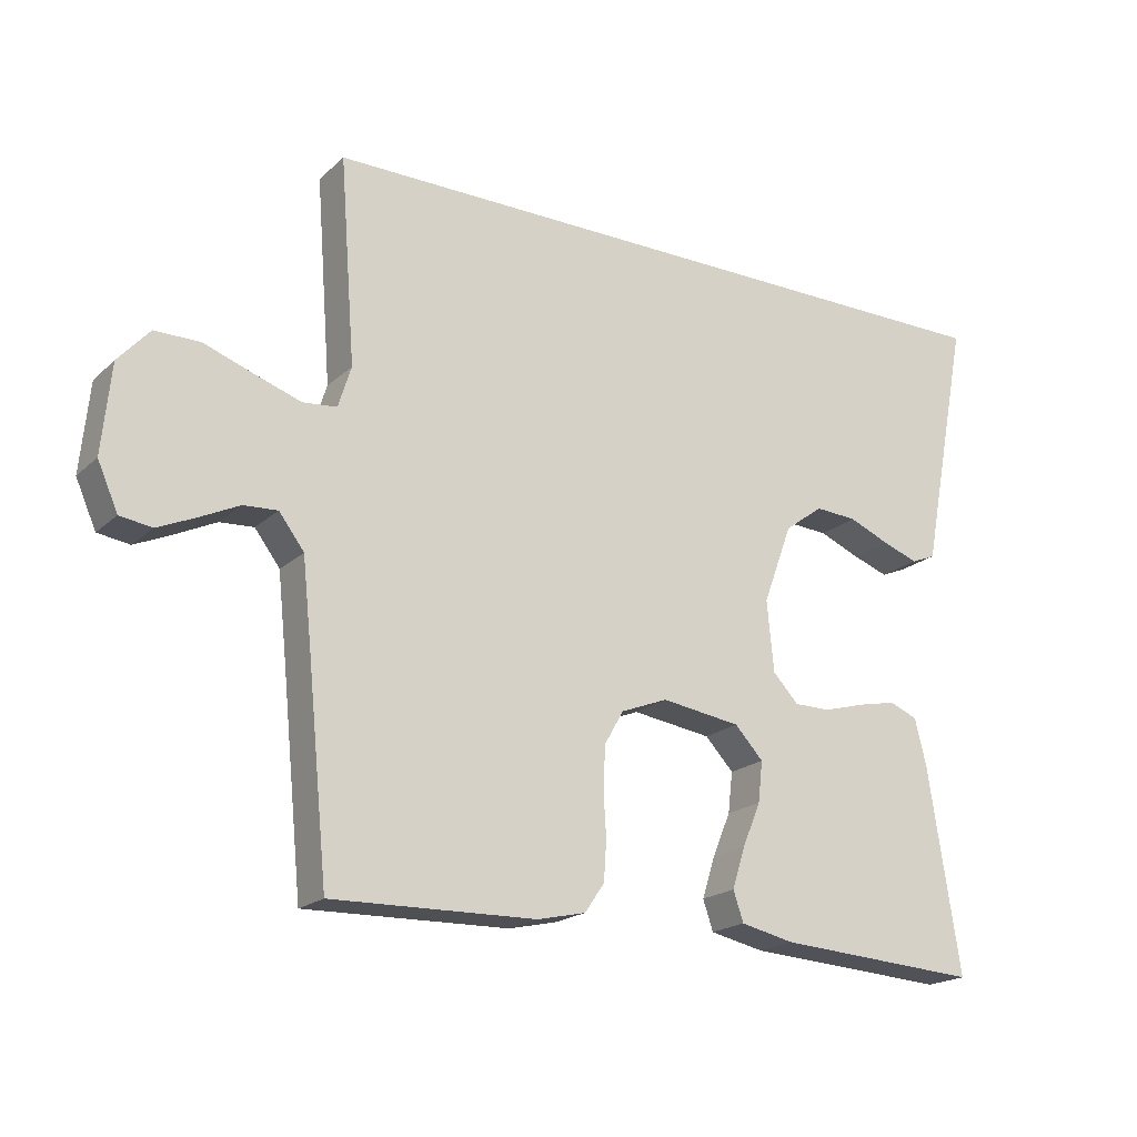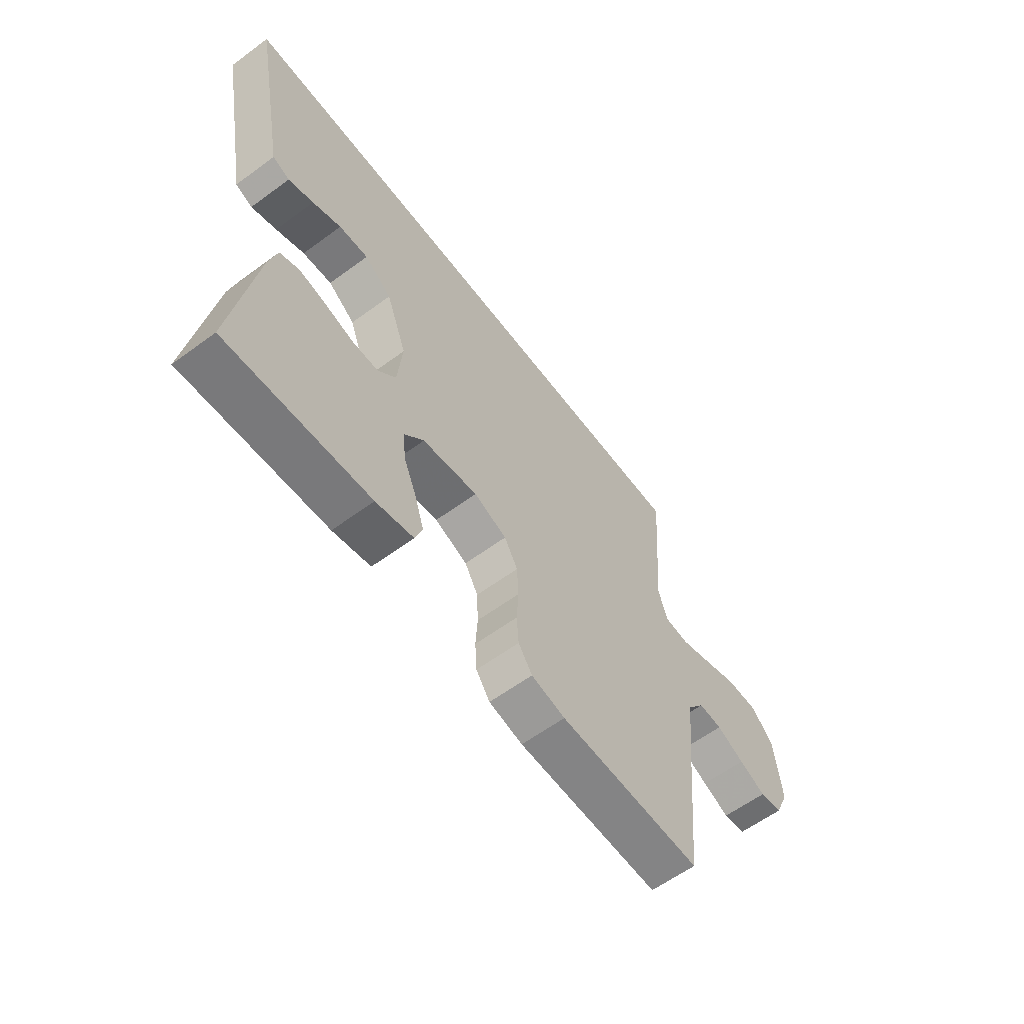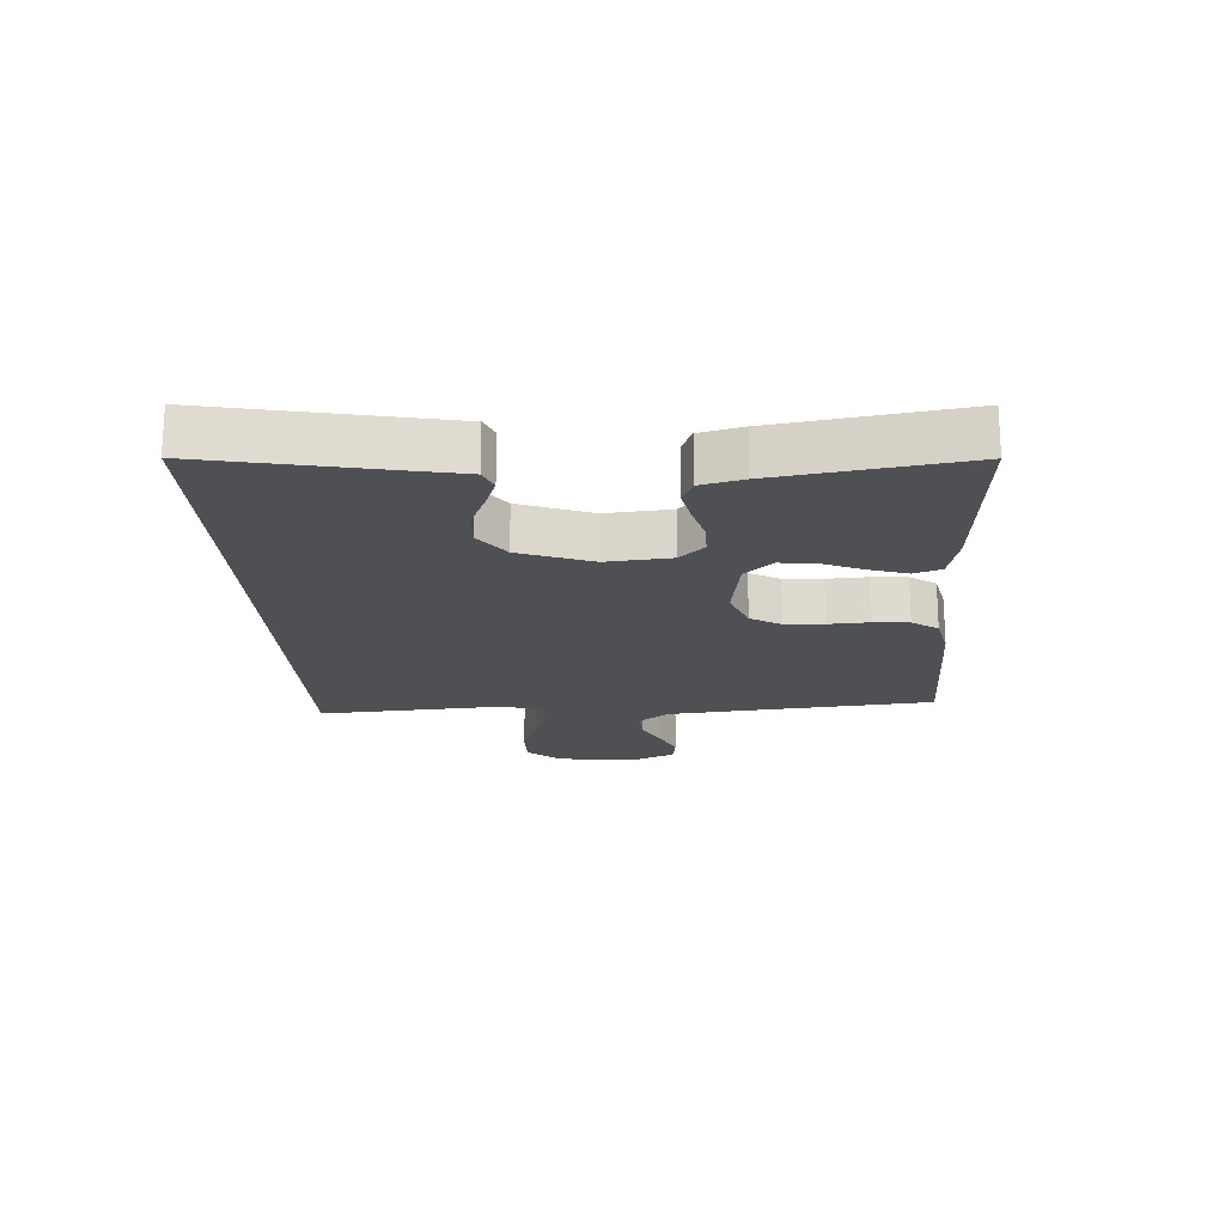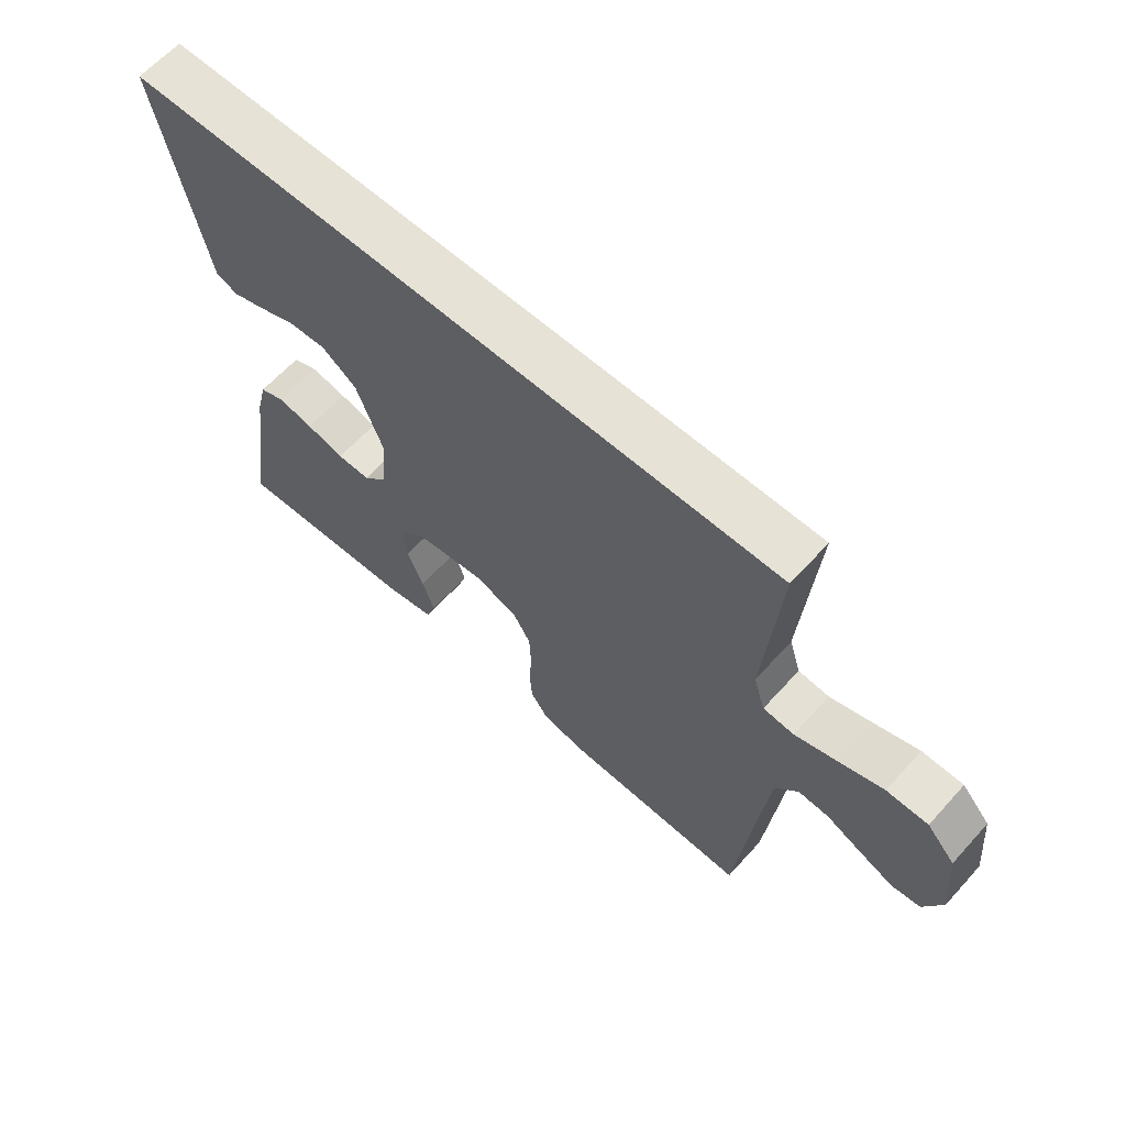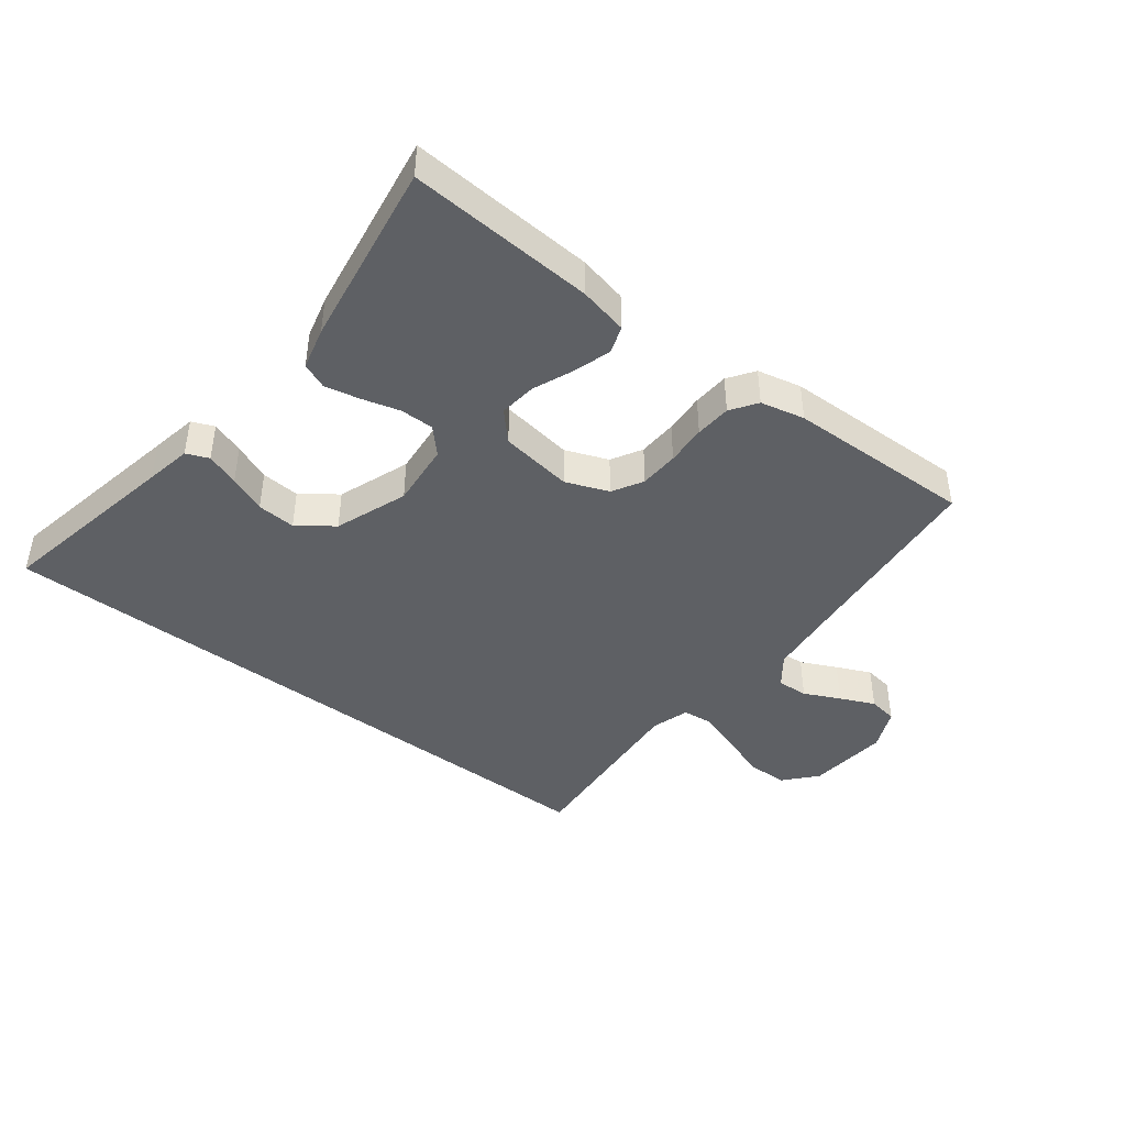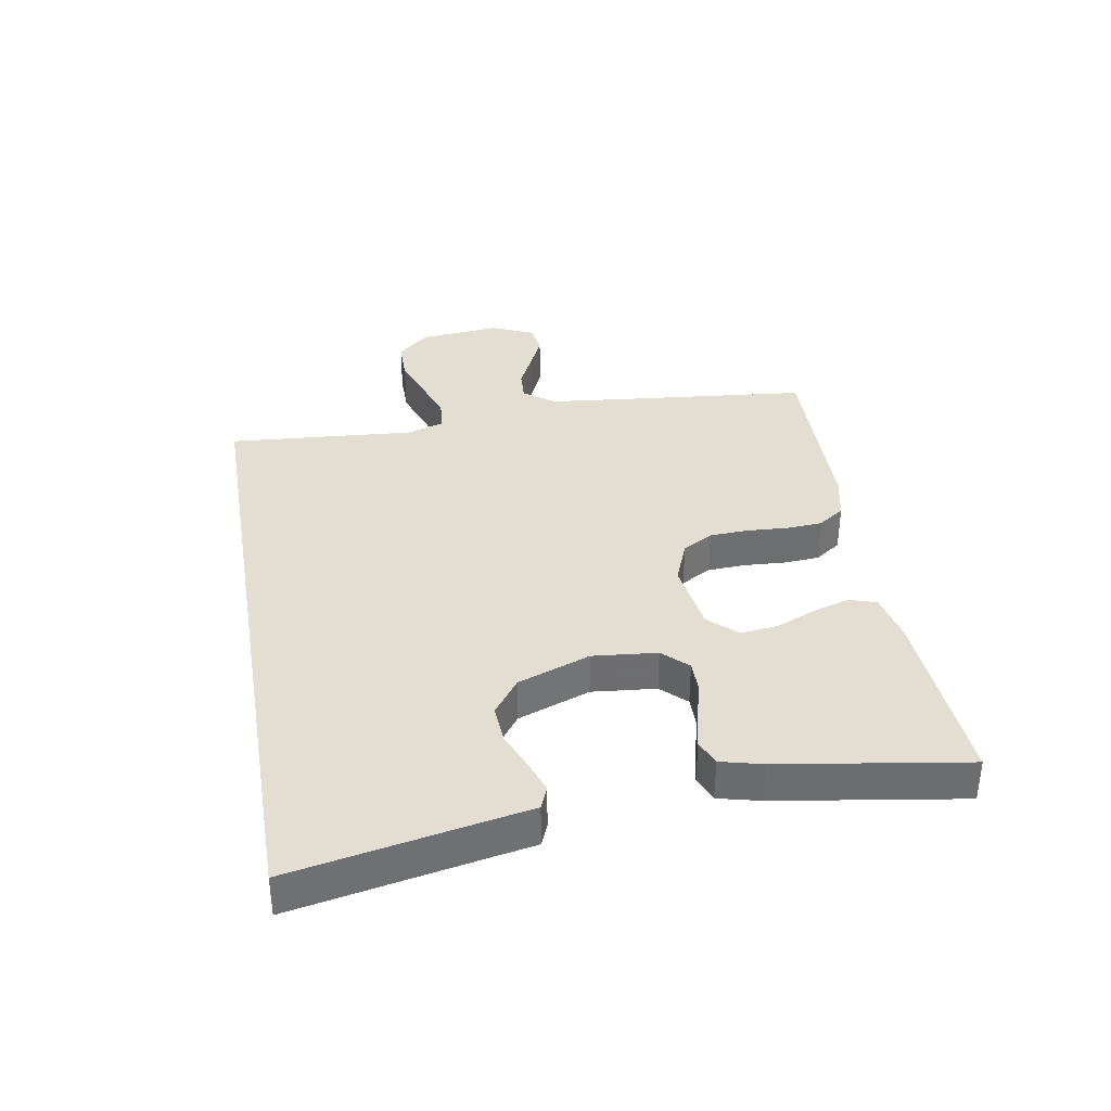
<metadata>
{"format":"obj","ext":"obj","renderer":"f3d","projection":"perspective","resolution":1024,"background":"white","views":[{"elev":-19.6,"azim":-32.2,"up":"+Z"},{"elev":-60.6,"azim":126.9,"up":"+Z"},{"elev":-19.2,"azim":93.2,"up":"+Y"},{"elev":63.2,"azim":-137.9,"up":"+Z"},{"elev":-43.1,"azim":142.4,"up":"+Y"},{"elev":36.2,"azim":80.3,"up":"+Y"}]}
</metadata>
<code>
v 0.5 0.07 -0.5
v 0.2 0.07 -0.481
v 0.121 0.07 -0.464
v 0.106 0.07 -0.42
v 0.125 0.07 -0.36
v 0.152 0.07 -0.295
v 0.159 0.07 -0.235
v 0.117 0.07 -0.19
v 0 0.07 -0.173
v -0.069 0.07 -0.2
v -0.097 0.07 -0.249
v -0.1 0.07 -0.312
v -0.096 0.07 -0.377
v -0.1 0.07 -0.435
v -0.129 0.07 -0.477
v -0.2 0.07 -0.493
v -0.5 0.07 -0.5
v -0.53 0.07 -0.2
v -0.544 0.07 -0.068
v -0.581 0.07 -0.019
v -0.631 0.07 -0.022
v -0.689 0.07 -0.05
v -0.745 0.07 -0.075
v -0.792 0.07 -0.068
v -0.822 0.07 0
v -0.809 0.07 0.131
v -0.763 0.07 0.183
v -0.696 0.07 0.183
v -0.623 0.07 0.157
v -0.555 0.07 0.134
v -0.505 0.07 0.139
v -0.486 0.07 0.2
v -0.509 0.07 0.5
v 0.558 0.07 0.5
v 0.5 0.07 0.2
v 0.486 0.07 0.126
v 0.45 0.07 0.111
v 0.397 0.07 0.13
v 0.337 0.07 0.155
v 0.275 0.07 0.159
v 0.218 0.07 0.117
v 0.175 0.07 0
v 0.185 0.07 -0.104
v 0.223 0.07 -0.144
v 0.277 0.07 -0.144
v 0.338 0.07 -0.127
v 0.395 0.07 -0.115
v 0.436 0.07 -0.132
v 0.453 0.07 -0.2
v 0.5 0 -0.5
v 0.2 0 -0.481
v 0.121 0 -0.464
v 0.106 0 -0.42
v 0.125 0 -0.36
v 0.152 0 -0.295
v 0.159 0 -0.235
v 0.117 0 -0.19
v 0 0 -0.173
v -0.069 0 -0.2
v -0.097 0 -0.249
v -0.1 0 -0.312
v -0.096 0 -0.377
v -0.1 0 -0.435
v -0.129 0 -0.477
v -0.2 0 -0.493
v -0.5 0 -0.5
v -0.53 0 -0.2
v -0.544 0 -0.068
v -0.581 0 -0.019
v -0.631 0 -0.022
v -0.689 0 -0.05
v -0.745 0 -0.075
v -0.792 0 -0.068
v -0.822 0 0
v -0.809 0 0.131
v -0.763 0 0.183
v -0.696 0 0.183
v -0.623 0 0.157
v -0.555 0 0.134
v -0.505 0 0.139
v -0.486 0 0.2
v -0.509 0 0.5
v 0.558 0 0.5
v 0.5 0 0.2
v 0.486 0 0.126
v 0.45 0 0.111
v 0.397 0 0.13
v 0.337 0 0.155
v 0.275 0 0.159
v 0.218 0 0.117
v 0.175 0 0
v 0.185 0 -0.104
v 0.223 0 -0.144
v 0.277 0 -0.144
v 0.338 0 -0.127
v 0.395 0 -0.115
v 0.436 0 -0.132
v 0.453 0 -0.2
f 4 5 6
f 3 4 6
f 2 3 6
f 1 2 6
f 49 1 6
f 48 49 6
f 47 48 6
f 46 47 6
f 45 46 6
f 44 45 6 7
f 43 44 7 8
f 42 43 8 9
f 41 42 9 10
f 37 38 39
f 36 37 39
f 35 36 39
f 35 39 40
f 34 35 40
f 33 34 40
f 32 33 40
f 31 32 40 41
f 27 28 29
f 26 27 29
f 25 26 29
f 24 25 29
f 23 24 29
f 22 23 29
f 21 22 29
f 20 21 29 30
f 31 41 10
f 30 31 10
f 20 30 10
f 19 20 10
f 16 17 18
f 15 16 18
f 14 15 18
f 13 14 18
f 12 13 18
f 18 19 10 11
f 11 12 18
f 55 54 53
f 55 53 52
f 55 52 51
f 55 51 50
f 55 50 98
f 55 98 97
f 55 97 96
f 55 96 95
f 55 95 94
f 56 55 94 93
f 57 56 93 92
f 58 57 92 91
f 59 58 91 90
f 88 87 86
f 88 86 85
f 88 85 84
f 89 88 84
f 89 84 83
f 89 83 82
f 89 82 81
f 90 89 81 80
f 78 77 76
f 78 76 75
f 78 75 74
f 78 74 73
f 78 73 72
f 78 72 71
f 78 71 70
f 79 78 70 69
f 59 90 80
f 59 80 79
f 59 79 69
f 59 69 68
f 67 66 65
f 67 65 64
f 67 64 63
f 67 63 62
f 67 62 61
f 60 59 68 67
f 67 61 60
f 1 50 51 2
f 2 51 52 3
f 3 52 53 4
f 4 53 54 5
f 5 54 55 6
f 6 55 56 7
f 7 56 57 8
f 8 57 58 9
f 9 58 59 10
f 10 59 60 11
f 11 60 61 12
f 12 61 62 13
f 13 62 63 14
f 14 63 64 15
f 15 64 65 16
f 16 65 66 17
f 17 66 67 18
f 18 67 68 19
f 19 68 69 20
f 20 69 70 21
f 21 70 71 22
f 22 71 72 23
f 23 72 73 24
f 24 73 74 25
f 25 74 75 26
f 26 75 76 27
f 27 76 77 28
f 28 77 78 29
f 29 78 79 30
f 30 79 80 31
f 31 80 81 32
f 32 81 82 33
f 33 82 83 34
f 34 83 84 35
f 35 84 85 36
f 36 85 86 37
f 37 86 87 38
f 38 87 88 39
f 39 88 89 40
f 40 89 90 41
f 41 90 91 42
f 42 91 92 43
f 43 92 93 44
f 44 93 94 45
f 45 94 95 46
f 46 95 96 47
f 47 96 97 48
f 48 97 98 49
f 49 98 50 1

</code>
